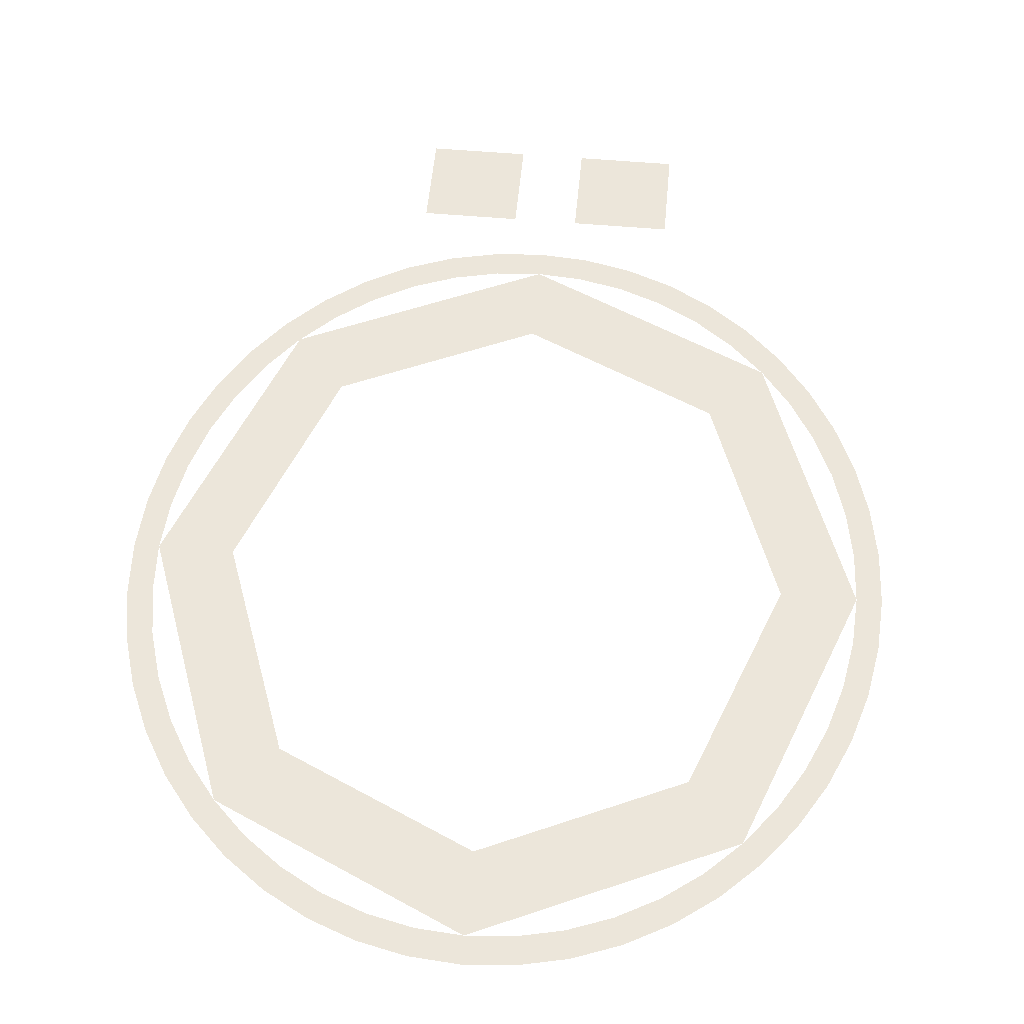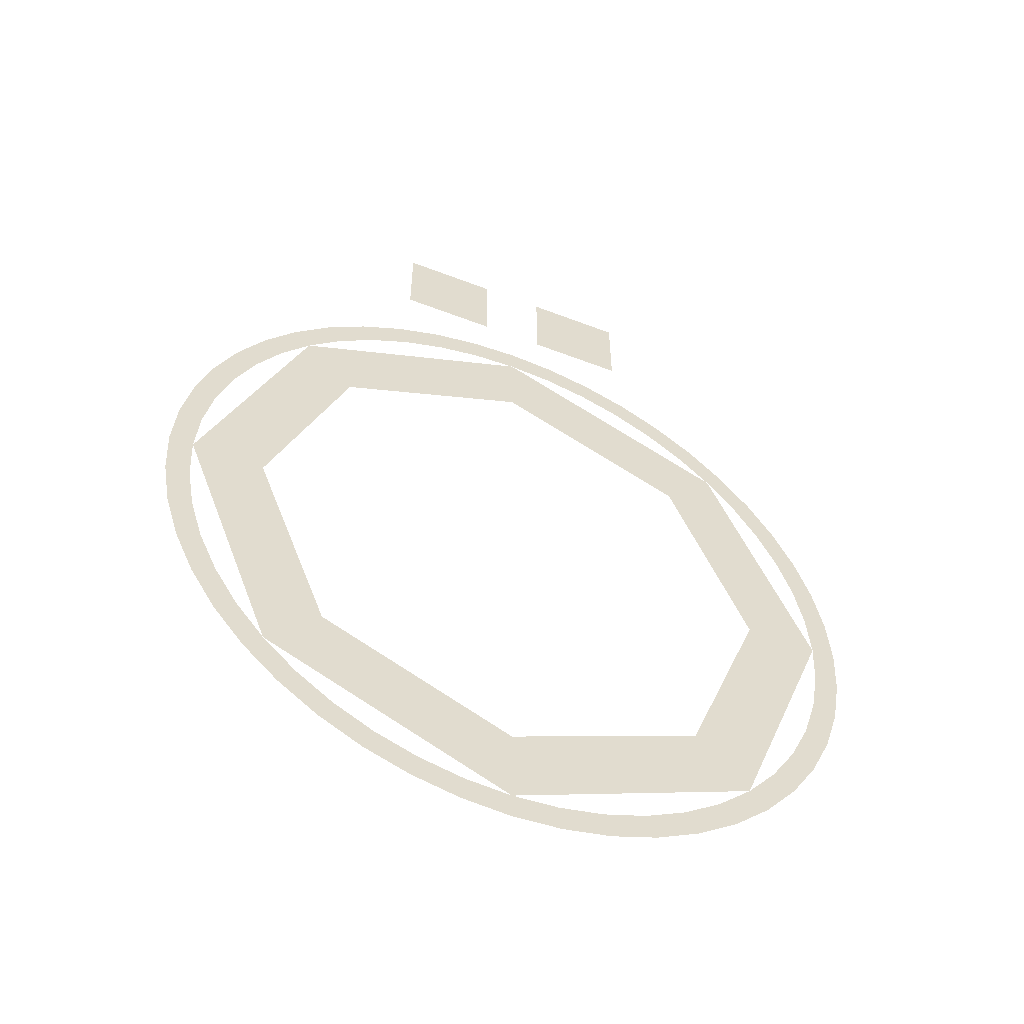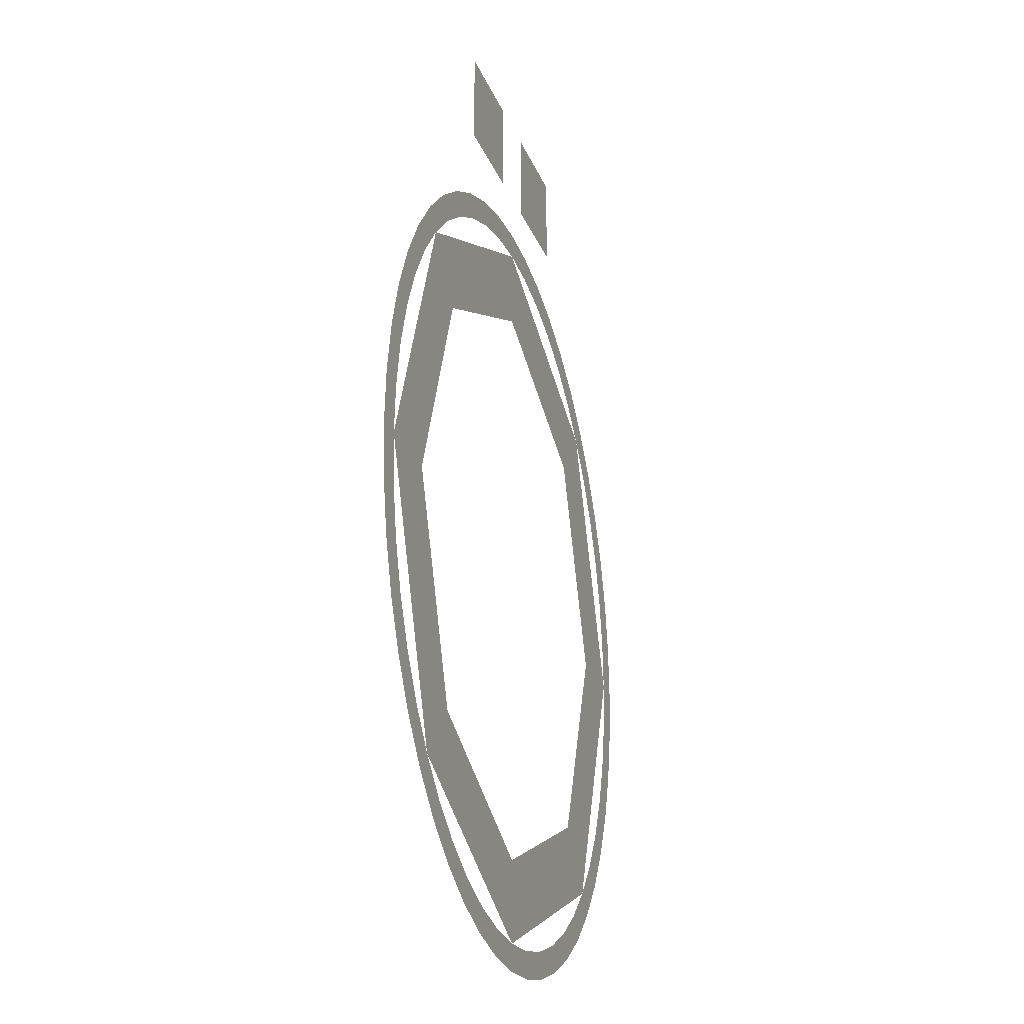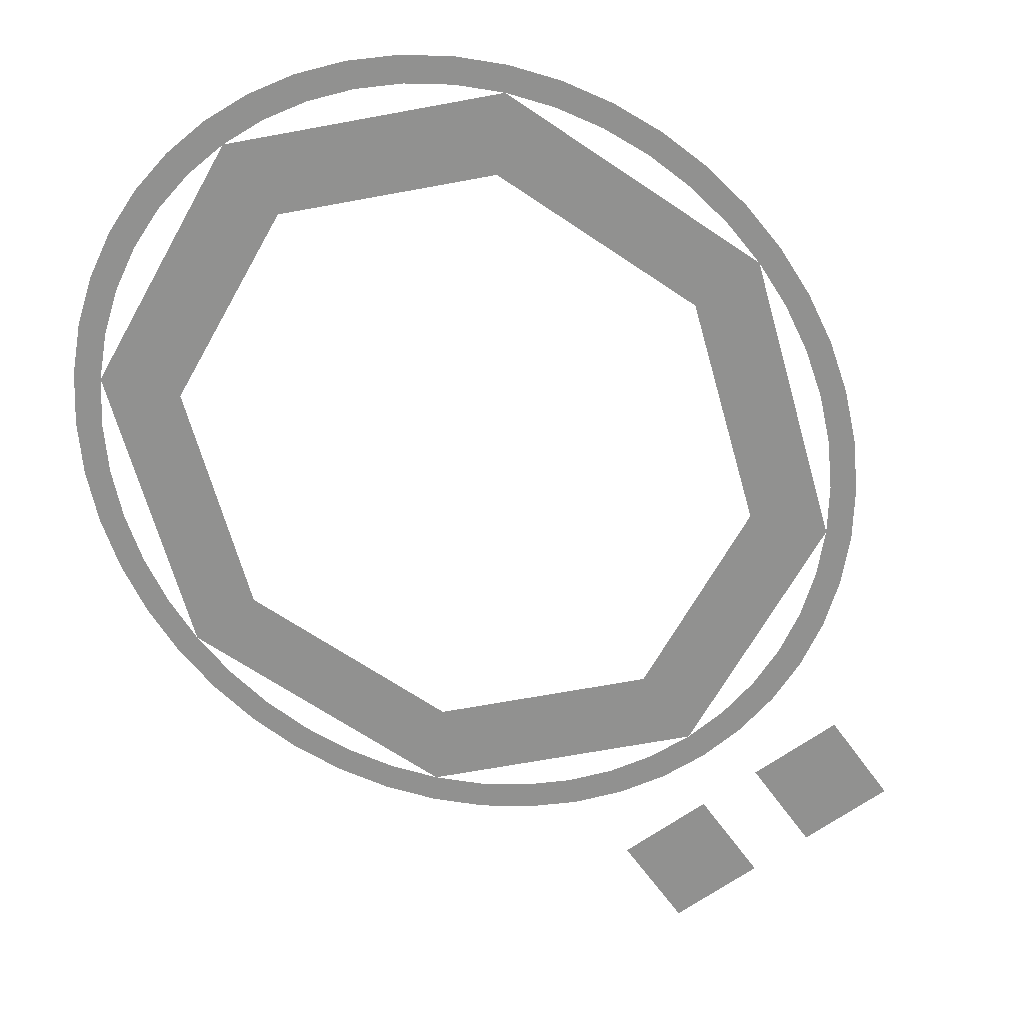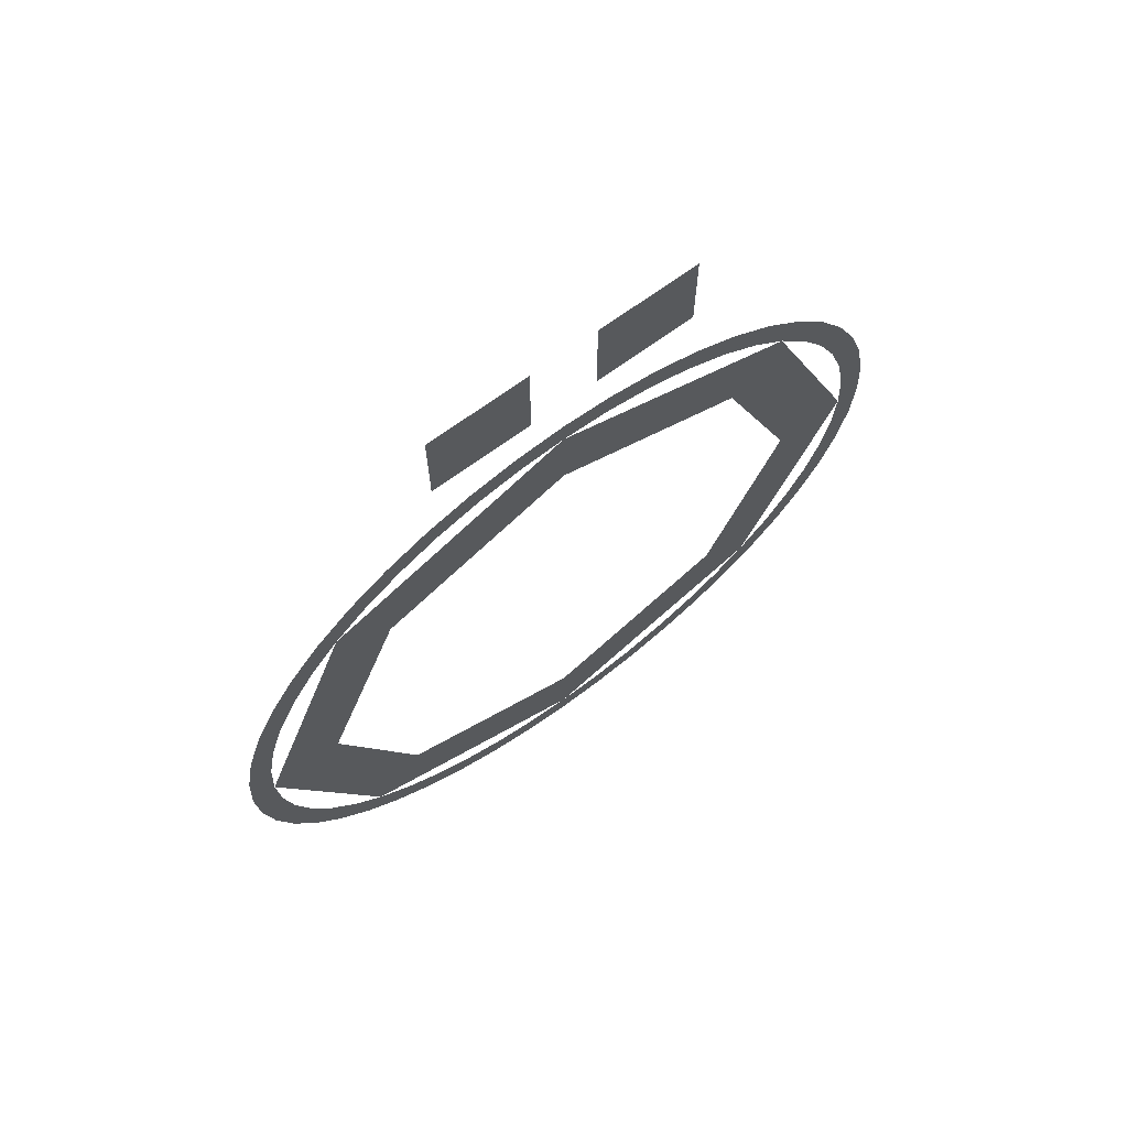
<metadata>
{"format":"obj","ext":"obj","renderer":"f3d","projection":"perspective","resolution":1024,"background":"white","views":[{"elev":54.5,"azim":-174.7,"up":"+Y"},{"elev":-57.2,"azim":158.2,"up":"+Z"},{"elev":-25.3,"azim":-71.7,"up":"+Z"},{"elev":-65.9,"azim":-144.3,"up":"+Y"},{"elev":70.6,"azim":144.1,"up":"+Z"}]}
</metadata>
<code>
v 0.225 0 -0.05625
v 0.1591 0 0.1241
v 0.1458 0 0.109
v 0.2062 0 -0.05625
v 0.1591 0 0.1241
v 0 0 0.1987
v 0 0 0.1775
v 0.1458 0 0.109
v 0 0 0.1987
v -0.1591 0 0.1241
v -0.1458 0 0.109
v 0 0 0.1775
v -0.1591 0 0.1241
v -0.225 0 -0.05625
v -0.2062 0 -0.05625
v -0.1458 0 0.109
v -0.225 0 -0.05625
v -0.1591 0 -0.2366
v -0.1458 0 -0.2215
v -0.2062 0 -0.05625
v -0.1591 0 -0.2366
v 0 0 -0.3113
v 0 0 -0.29
v -0.1458 0 -0.2215
v 0 0 -0.3113
v 0.1591 0 -0.2366
v 0.1458 0 -0.2215
v 0 0 -0.29
v 0.1591 0 -0.2366
v 0.225 0 -0.05625
v 0.2062 0 -0.05625
v 0.1458 0 -0.2215
v 0.2625 0 -0.05625
v 0.1856 0 0.1541
v 0.1591 0 0.1241
v 0.225 0 -0.05625
v 0.1856 0 0.1541
v 0 0 0.2412
v 0 0 0.1987
v 0.1591 0 0.1241
v 0 0 0.2412
v -0.1856 0 0.1541
v -0.1591 0 0.1241
v 0 0 0.1987
v -0.1856 0 0.1541
v -0.2625 0 -0.05625
v -0.225 0 -0.05625
v -0.1591 0 0.1241
v -0.2625 0 -0.05625
v -0.1856 0 -0.2666
v -0.1591 0 -0.2366
v -0.225 0 -0.05625
v -0.1856 0 -0.2666
v 0 0 -0.3538
v 0 0 -0.3113
v -0.1591 0 -0.2366
v 0 0 -0.3538
v 0.1856 0 -0.2666
v 0.1591 0 -0.2366
v 0 0 -0.3113
v 0.1856 0 -0.2666
v 0.2625 0 -0.05625
v 0.225 0 -0.05625
v 0.1591 0 -0.2366
v 0.2812 0 -0.05625
v 0.2788 0 -0.01465
v 0.2602 0 -0.01743
v 0.2625 0 -0.05625
v 0.2788 0 -0.01465
v 0.2717 0 0.02624
v 0.2535 0 0.02074
v 0.2602 0 -0.01743
v 0.2717 0 0.02624
v 0.2598 0 0.06574
v 0.2425 0 0.0576
v 0.2535 0 0.02074
v 0.2598 0 0.06574
v 0.2436 0 0.1031
v 0.2273 0 0.0925
v 0.2425 0 0.0576
v 0.2436 0 0.1031
v 0.2231 0 0.1378
v 0.2083 0 0.1249
v 0.2273 0 0.0925
v 0.2231 0 0.1378
v 0.1989 0 0.1691
v 0.1856 0 0.1541
v 0.2083 0 0.1249
v 0.1989 0 0.1691
v 0.1712 0 0.1966
v 0.1598 0 0.1798
v 0.1856 0 0.1541
v 0.1712 0 0.1966
v 0.1406 0 0.2198
v 0.1313 0 0.2014
v 0.1598 0 0.1798
v 0.1406 0 0.2198
v 0.1076 0 0.2382
v 0.1005 0 0.2186
v 0.1313 0 0.2014
v 0.1076 0 0.2382
v 0.07279 0 0.2516
v 0.06793 0 0.2311
v 0.1005 0 0.2186
v 0.07279 0 0.2516
v 0.0367 0 0.2598
v 0.03426 0 0.2387
v 0.06793 0 0.2311
v 0.0367 0 0.2598
v 0 0 0.2625
v 0 0 0.2412
v 0.03426 0 0.2387
v 0 0 0.2625
v -0.0367 0 0.2598
v -0.03426 0 0.2387
v 0 0 0.2412
v -0.0367 0 0.2598
v -0.07279 0 0.2516
v -0.06793 0 0.2311
v -0.03426 0 0.2387
v -0.07279 0 0.2516
v -0.1076 0 0.2382
v -0.1005 0 0.2186
v -0.06793 0 0.2311
v -0.1076 0 0.2382
v -0.1406 0 0.2198
v -0.1313 0 0.2014
v -0.1005 0 0.2186
v -0.1406 0 0.2198
v -0.1712 0 0.1966
v -0.1598 0 0.1798
v -0.1313 0 0.2014
v -0.1712 0 0.1966
v -0.1989 0 0.1691
v -0.1856 0 0.1541
v -0.1598 0 0.1798
v -0.1989 0 0.1691
v -0.2231 0 0.1378
v -0.2083 0 0.1249
v -0.1856 0 0.1541
v -0.2231 0 0.1378
v -0.2436 0 0.1031
v -0.2273 0 0.0925
v -0.2083 0 0.1249
v -0.2436 0 0.1031
v -0.2598 0 0.06574
v -0.2425 0 0.0576
v -0.2273 0 0.0925
v -0.2598 0 0.06574
v -0.2717 0 0.02624
v -0.2535 0 0.02074
v -0.2425 0 0.0576
v -0.2717 0 0.02624
v -0.2788 0 -0.01465
v -0.2602 0 -0.01743
v -0.2535 0 0.02074
v -0.2788 0 -0.01465
v -0.2812 0 -0.05625
v -0.2625 0 -0.05625
v -0.2602 0 -0.01743
v -0.2812 0 -0.05625
v -0.2788 0 -0.09785
v -0.2602 0 -0.09507
v -0.2625 0 -0.05625
v -0.2788 0 -0.09785
v -0.2717 0 -0.1387
v -0.2535 0 -0.1332
v -0.2602 0 -0.09507
v -0.2717 0 -0.1387
v -0.2598 0 -0.1782
v -0.2425 0 -0.1701
v -0.2535 0 -0.1332
v -0.2598 0 -0.1782
v -0.2436 0 -0.2156
v -0.2273 0 -0.205
v -0.2425 0 -0.1701
v -0.2436 0 -0.2156
v -0.2231 0 -0.2503
v -0.2083 0 -0.2374
v -0.2273 0 -0.205
v -0.2231 0 -0.2503
v -0.1989 0 -0.2816
v -0.1856 0 -0.2666
v -0.2083 0 -0.2374
v -0.1989 0 -0.2816
v -0.1712 0 -0.3091
v -0.1598 0 -0.2923
v -0.1856 0 -0.2666
v -0.1712 0 -0.3091
v -0.1406 0 -0.3323
v -0.1313 0 -0.3139
v -0.1598 0 -0.2923
v -0.1406 0 -0.3323
v -0.1076 0 -0.3507
v -0.1005 0 -0.3311
v -0.1313 0 -0.3139
v -0.1076 0 -0.3507
v -0.07279 0 -0.3641
v -0.06793 0 -0.3436
v -0.1005 0 -0.3311
v -0.07279 0 -0.3641
v -0.0367 0 -0.3723
v -0.03426 0 -0.3512
v -0.06793 0 -0.3436
v -0.0367 0 -0.3723
v 0 0 -0.375
v 0 0 -0.3538
v -0.03426 0 -0.3512
v 0 0 -0.375
v 0.0367 0 -0.3723
v 0.03426 0 -0.3512
v 0 0 -0.3538
v 0.0367 0 -0.3723
v 0.07279 0 -0.3641
v 0.06793 0 -0.3436
v 0.03426 0 -0.3512
v 0.07279 0 -0.3641
v 0.1076 0 -0.3507
v 0.1005 0 -0.3311
v 0.06793 0 -0.3436
v 0.1076 0 -0.3507
v 0.1406 0 -0.3323
v 0.1313 0 -0.3139
v 0.1005 0 -0.3311
v 0.1406 0 -0.3323
v 0.1712 0 -0.3091
v 0.1598 0 -0.2923
v 0.1313 0 -0.3139
v 0.1712 0 -0.3091
v 0.1989 0 -0.2816
v 0.1856 0 -0.2666
v 0.1598 0 -0.2923
v 0.1989 0 -0.2816
v 0.2231 0 -0.2503
v 0.2083 0 -0.2374
v 0.1856 0 -0.2666
v 0.2231 0 -0.2503
v 0.2436 0 -0.2156
v 0.2273 0 -0.205
v 0.2083 0 -0.2374
v 0.2436 0 -0.2156
v 0.2598 0 -0.1782
v 0.2425 0 -0.1701
v 0.2273 0 -0.205
v 0.2598 0 -0.1782
v 0.2717 0 -0.1387
v 0.2535 0 -0.1332
v 0.2425 0 -0.1701
v 0.2717 0 -0.1387
v 0.2788 0 -0.09785
v 0.2602 0 -0.09507
v 0.2535 0 -0.1332
v 0.2788 0 -0.09785
v 0.2812 0 -0.05625
v 0.2625 0 -0.05625
v 0.2602 0 -0.09507
v 0.1 0 0.3
v 0.025 0 0.3
v 0.025 0 0.375
v 0.1 0 0.375
v -0.025 0 0.3
v -0.1 0 0.3
v -0.1 0 0.375
v -0.025 0 0.375
g mesh6964347
f 1 2 3
f 3 4 1
f 5 6 7
f 7 8 5
f 9 10 11
f 11 12 9
f 13 14 15
f 15 16 13
f 17 18 19
f 19 20 17
f 21 22 23
f 23 24 21
f 25 26 27
f 27 28 25
f 29 30 31
f 31 32 29
g mesh6964349
f 33 34 35
f 35 36 33
f 37 38 39
f 39 40 37
f 41 42 43
f 43 44 41
f 45 46 47
f 47 48 45
f 49 50 51
f 51 52 49
f 53 54 55
f 55 56 53
f 57 58 59
f 59 60 57
f 61 62 63
f 63 64 61
g mesh6964351
f 65 66 67
f 67 68 65
f 69 70 71
f 71 72 69
f 73 74 75
f 75 76 73
f 77 78 79
f 79 80 77
f 81 82 83
f 83 84 81
f 85 86 87
f 87 88 85
f 89 90 91
f 91 92 89
f 93 94 95
f 95 96 93
f 97 98 99
f 99 100 97
f 101 102 103
f 103 104 101
f 105 106 107
f 107 108 105
f 109 110 111
f 111 112 109
f 113 114 115
f 115 116 113
f 117 118 119
f 119 120 117
f 121 122 123
f 123 124 121
f 125 126 127
f 127 128 125
f 129 130 131
f 131 132 129
f 133 134 135
f 135 136 133
f 137 138 139
f 139 140 137
f 141 142 143
f 143 144 141
f 145 146 147
f 147 148 145
f 149 150 151
f 151 152 149
f 153 154 155
f 155 156 153
f 157 158 159
f 159 160 157
f 161 162 163
f 163 164 161
f 165 166 167
f 167 168 165
f 169 170 171
f 171 172 169
f 173 174 175
f 175 176 173
f 177 178 179
f 179 180 177
f 181 182 183
f 183 184 181
f 185 186 187
f 187 188 185
f 189 190 191
f 191 192 189
f 193 194 195
f 195 196 193
f 197 198 199
f 199 200 197
f 201 202 203
f 203 204 201
f 205 206 207
f 207 208 205
f 209 210 211
f 211 212 209
f 213 214 215
f 215 216 213
f 217 218 219
f 219 220 217
f 221 222 223
f 223 224 221
f 225 226 227
f 227 228 225
f 229 230 231
f 231 232 229
f 233 234 235
f 235 236 233
f 237 238 239
f 239 240 237
f 241 242 243
f 243 244 241
f 245 246 247
f 247 248 245
f 249 250 251
f 251 252 249
f 253 254 255
f 255 256 253
f 257 259 258
f 259 257 260
f 261 263 262
f 263 261 264

</code>
